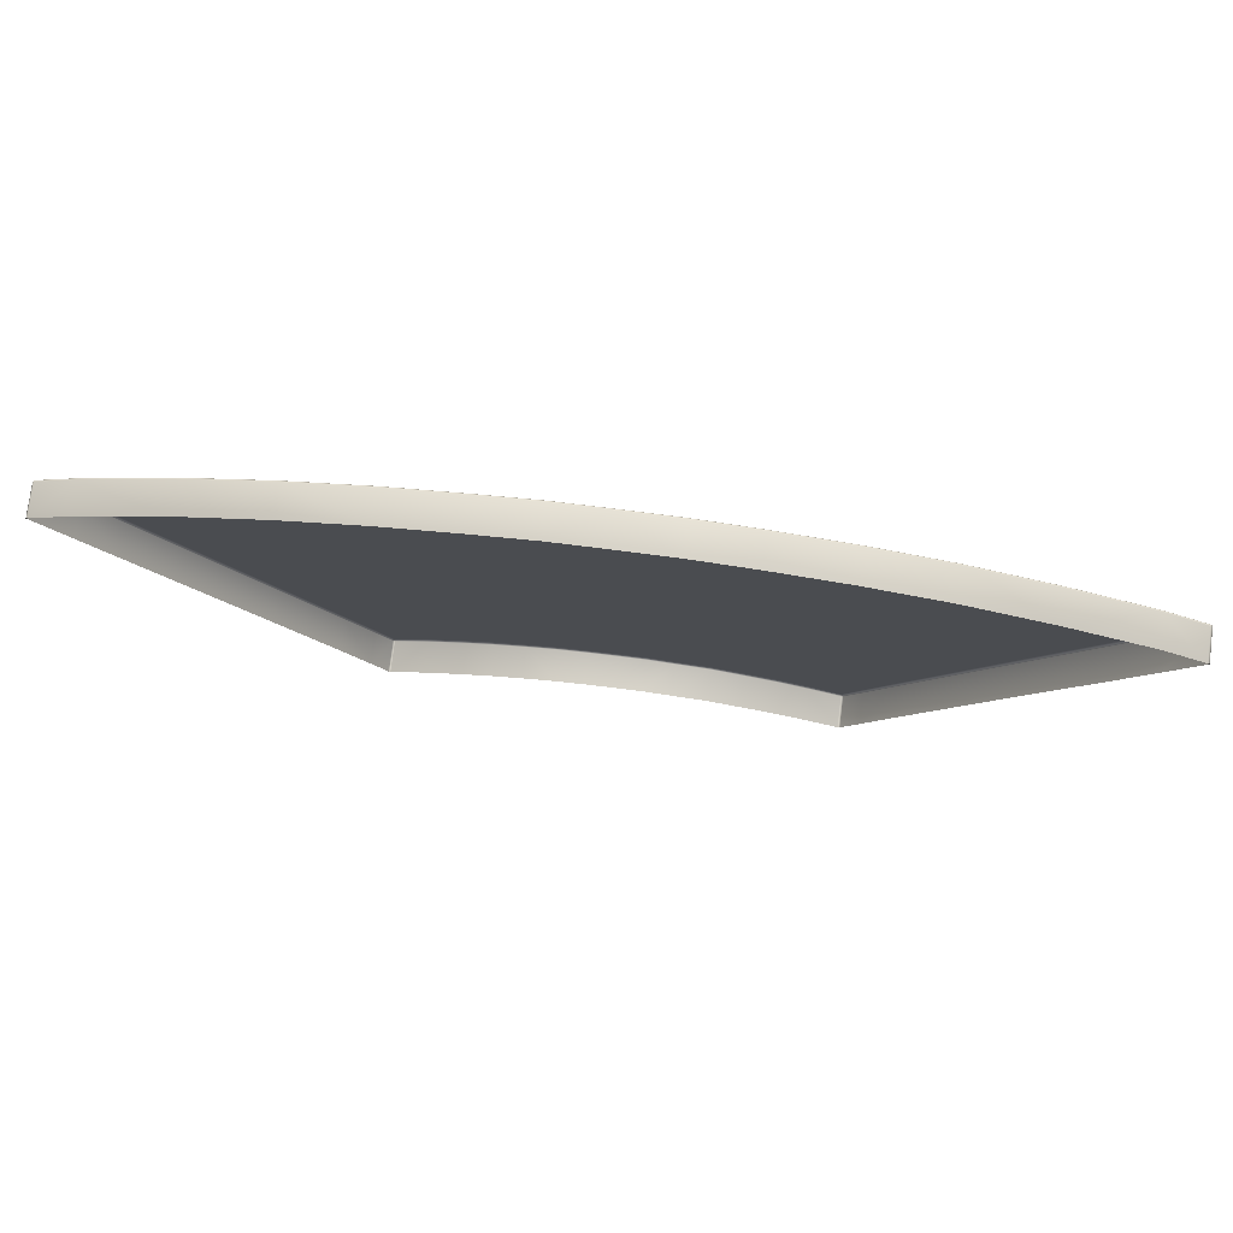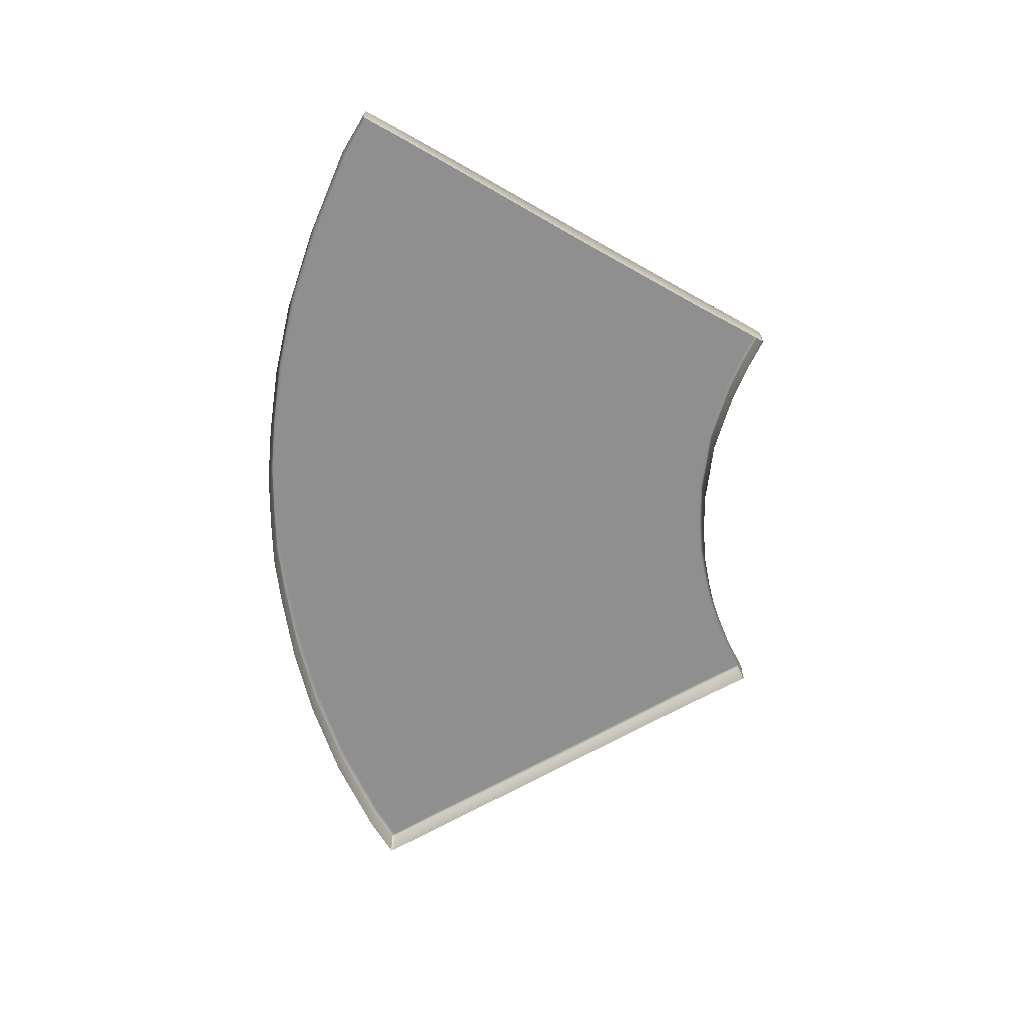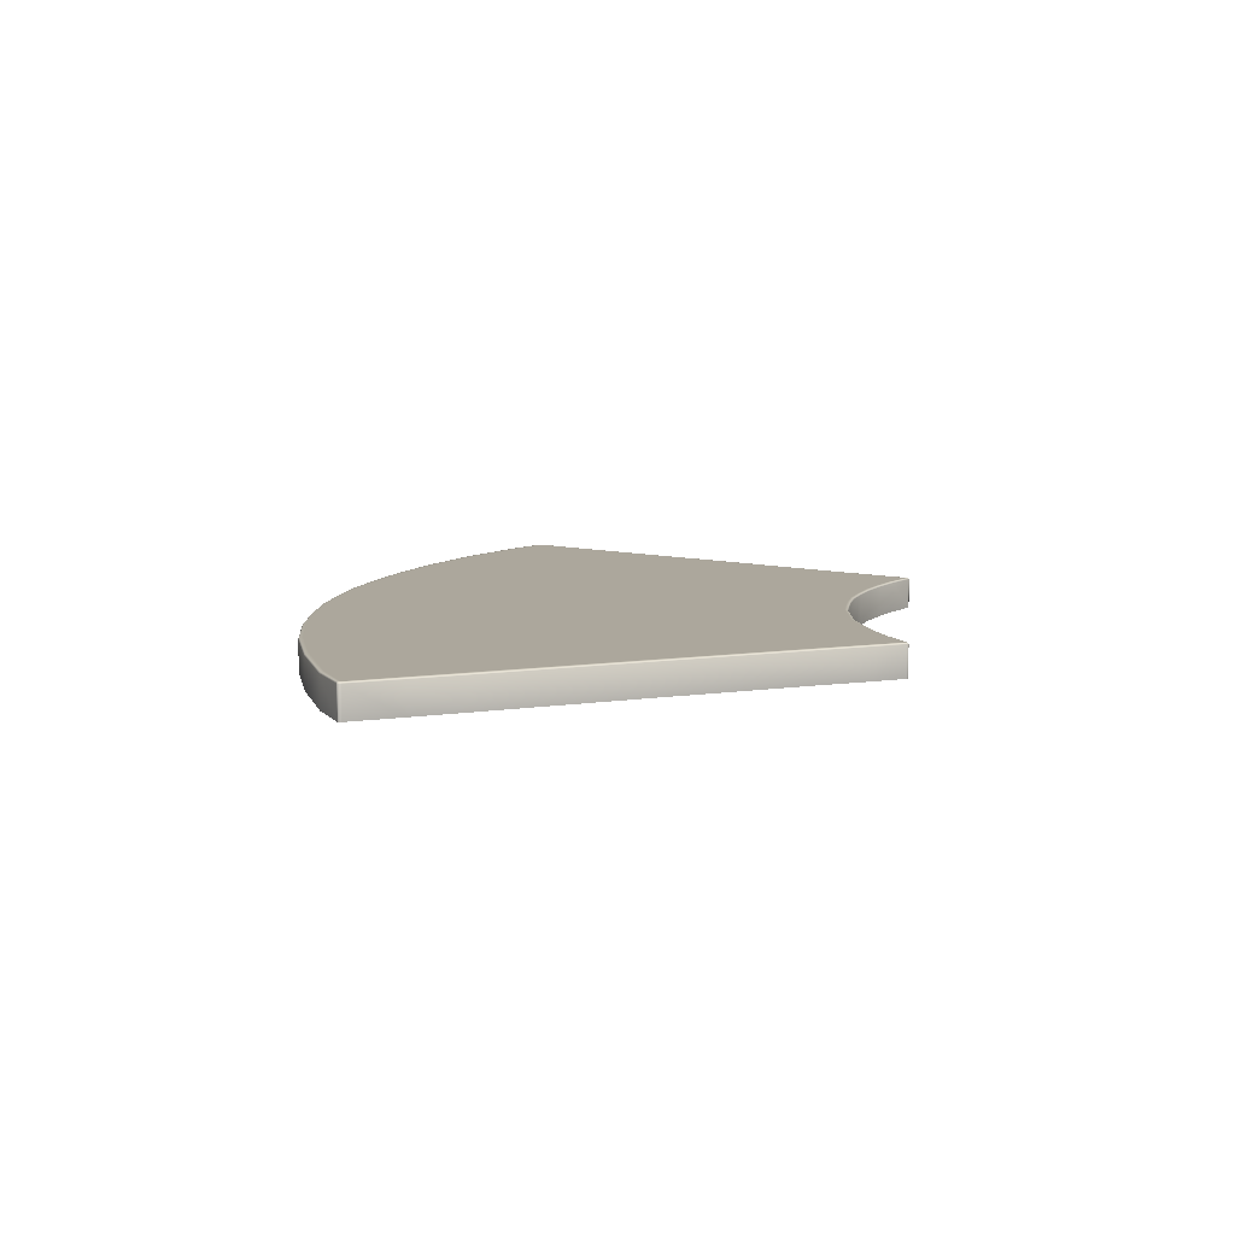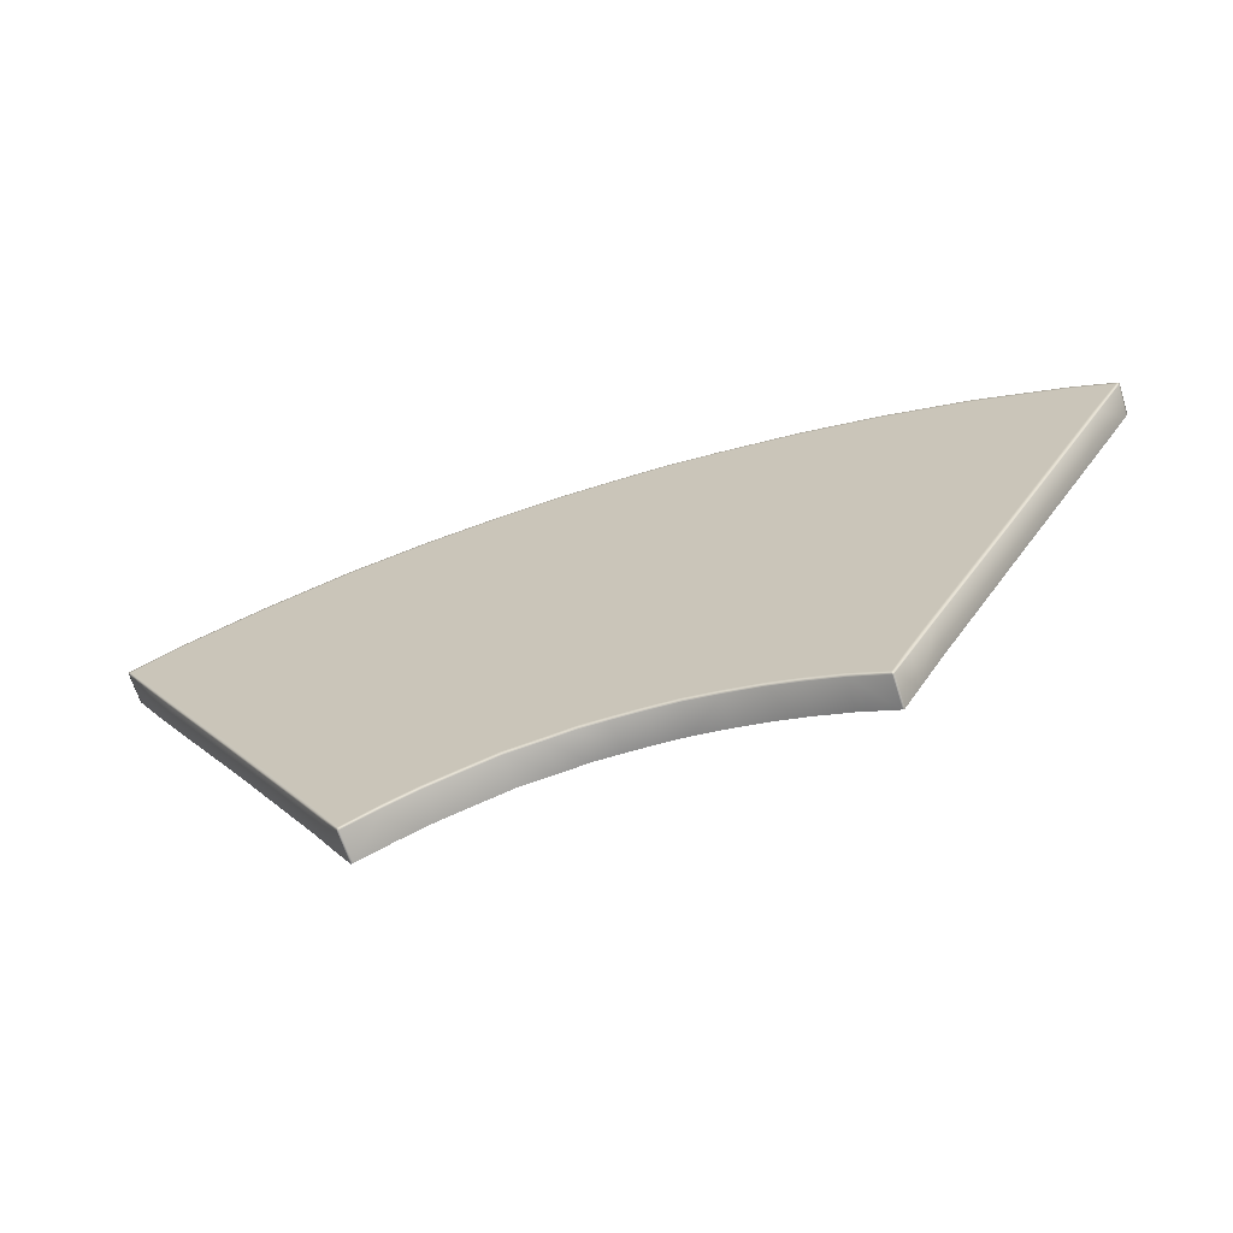
<metadata>
{"format":"obj","ext":"obj","renderer":"f3d","projection":"perspective","resolution":1024,"background":"white","views":[{"elev":76.8,"azim":-172.8,"up":"+Y"},{"elev":-65.2,"azim":-89.7,"up":"+Z"},{"elev":8.5,"azim":-82.3,"up":"+Z"},{"elev":-66.0,"azim":17.5,"up":"+Y"}]}
</metadata>
<code>
g ENV_floorSection_06_MO
v -10.14 17.53 3.392
v -10.14 17.53 2.741
v -10.1 17.55 2.741
v -10.1 17.55 3.392
v -9.176 18.11 3.392
v -9.174 18.11 2.741
v -7.38 18.88 2.741
v -7.382 18.88 3.392
v -5.607 19.5 3.392
v -5.606 19.5 2.741
v -3.937 19.89 2.741
v -3.937 19.89 3.392
v -2.392 20.13 2.741
v -2.392 20.13 3.392
v -1.116 20.26 3.392
v -1.116 20.26 2.741
v 0.03159 20.27 3.392
v 0.03159 20.27 2.741
v 1.172 20.26 2.741
v 1.172 20.26 3.392
v 2.329 20.13 2.741
v 2.329 20.13 3.392
v 3.937 19.89 3.392
v 3.937 19.89 2.741
v 5.606 19.5 3.392
v 5.606 19.5 2.741
v 7.437 18.9 2.741
v 7.439 18.9 3.392
v 9.27 18.07 3.392
v 9.268 18.06 2.741
v 10.1 17.58 2.741
v 10.1 17.58 3.392
v 10.12 17.56 3.392
v 10.12 17.56 2.741
v 4.685 8.102 3.392
v 4.685 8.102 2.741
v 4.664 8.112 2.741
v 4.664 8.112 3.392
v 3.95 8.471 3.392
v 3.94 8.469 2.741
v 3.234 8.747 2.741
v 3.249 8.75 3.392
v 2.577 8.962 2.741
v 2.594 8.965 3.392
v 1.878 9.135 3.392
v 1.857 9.131 2.741
v 1.199 9.254 2.741
v 1.221 9.258 3.392
v 0.5974 9.302 2.741
v 0.6188 9.305 3.392
v -0.01433 9.323 2.741
v -0.01433 9.326 3.392
v -0.5742 9.329 3.392
v -0.5528 9.324 2.741
v -1.15 9.249 3.392
v -1.128 9.245 2.741
v -1.889 9.165 3.392
v -1.867 9.161 2.741
v -2.569 8.951 2.741
v -2.587 8.954 3.392
v -3.261 8.744 3.392
v -3.247 8.741 2.741
v -3.922 8.462 3.392
v -3.912 8.461 2.741
v -4.633 8.106 2.741
v -4.634 8.106 3.392
v -4.667 8.09 3.392
v -4.667 8.09 2.741
v -10.11 17.47 2.741
v -10.14 17.53 2.741
v -10.14 17.53 3.392
v -10.11 17.47 3.392
v -9.536 16.47 2.741
v -9.54 16.47 3.392
v -8.952 15.47 2.741
v -8.962 15.48 3.392
v -7.291 12.67 2.741
v -7.326 12.68 3.392
v -5.53 9.625 2.741
v -5.562 9.631 3.392
v -5.019 8.702 2.741
v -5.035 8.705 3.392
v -4.69 8.125 3.392
v -4.689 8.125 2.741
v -4.667 8.09 2.741
v -4.667 8.09 3.392
v 10.09 17.5 3.392
v 10.12 17.56 3.392
v 10.12 17.56 2.741
v 10.09 17.5 2.741
v 9.509 16.49 3.392
v 9.505 16.49 2.741
v 8.926 15.49 2.741
v 8.936 15.49 3.392
v 7.291 12.67 2.741
v 7.326 12.68 3.392
v 5.53 9.625 2.741
v 5.562 9.631 3.392
v 5.019 8.702 2.741
v 5.035 8.705 3.392
v 4.708 8.138 3.392
v 4.707 8.138 2.741
v 4.685 8.102 3.392
v 4.685 8.102 2.741
v -4.69 8.125 3.392
v -4.663 8.1 3.413
v -4.667 8.09 3.392
v -4.634 8.106 3.392
v -4.685 8.135 3.413
v -5.035 8.705 3.392
v -4.63 8.115 3.413
v -3.922 8.462 3.392
v -5.017 8.714 3.414
v -5.562 9.631 3.392
v -4.654 8.117 3.426
v -3.928 8.473 3.413
v -3.261 8.744 3.392
v -5.544 9.64 3.414
v -7.326 12.68 3.392
v -4.675 8.153 3.426
v -4.622 8.133 3.426
v -4.643 8.169 3.426
v -4.991 8.728 3.426
v -5.516 9.653 3.426
v -4.959 8.747 3.426
v -7.308 12.69 3.415
v -8.944 15.48 3.415
v -8.962 15.48 3.392
v -9.54 16.47 3.392
v -7.278 12.7 3.426
v -5.482 9.67 3.426
v -3.958 8.532 3.426
v -4.288 9.147 3.426
v -3.536 9.471 3.426
v -4.748 10.02 3.426
v -3.937 8.492 3.426
v -3.286 8.819 3.426
v -3.269 8.776 3.426
v -2.605 9.03 3.426
v -3.264 8.756 3.413
v -2.589 8.966 3.413
v -2.587 8.954 3.392
v -2.594 8.986 3.426
v -1.889 9.177 3.413
v -1.889 9.165 3.392
v -1.15 9.249 3.392
v -1.15 9.261 3.413
v -0.5742 9.329 3.392
v -1.89 9.197 3.426
v -1.901 9.241 3.426
v -2.78 9.719 3.426
v -2.99 10.62 3.426
v -2.038 9.9 3.426
v -1.157 9.327 3.426
v -1.15 9.281 3.426
v -0.5742 9.34 3.413
v -0.01433 9.337 3.413
v -0.01433 9.326 3.392
v -0.5737 9.361 3.426
v -3.865 10.37 3.426
v -6.373 13.09 3.426
v 0.6188 9.317 3.413
v 0.6188 9.305 3.392
v -5.139 13.58 3.426
v -7.237 12.72 3.426
v 1.22 9.27 3.413
v 1.221 9.258 3.392
v -8.915 15.5 3.426
v 1.878 9.148 3.413
v 1.878 9.135 3.392
v 2.594 8.965 3.392
v 2.596 8.978 3.413
v 3.249 8.75 3.392
v 3.251 8.762 3.413
v 3.95 8.471 3.392
v 1.221 9.29 3.426
v 1.88 9.168 3.426
v 2.601 8.997 3.426
v 3.257 8.782 3.426
v 0.6188 9.337 3.426
v -0.01433 9.357 3.426
v 3.955 8.482 3.413
v 3.965 8.501 3.426
v 4.66 8.121 3.413
v 4.664 8.112 3.392
v 4.652 8.139 3.426
v 4.681 8.112 3.413
v 4.685 8.102 3.392
v 4.708 8.138 3.392
v 4.672 8.129 3.426
v 4.703 8.147 3.413
v 5.035 8.705 3.392
v 4.673 8.175 3.426
v 3.986 8.541 3.426
v 5.018 8.714 3.414
v 5.562 9.631 3.392
v 4.693 8.164 3.426
v 4.971 8.74 3.426
v 3.274 8.825 3.426
v 3.536 9.471 3.426
v 2.612 9.041 3.426
v 1.89 9.212 3.426
v 4.991 8.728 3.426
v 4.288 9.147 3.426
v 4.749 10.02 3.426
v 5.494 9.663 3.426
v 5.516 9.653 3.426
v 2.78 9.719 3.426
v 2.99 10.62 3.426
v 1.228 9.336 3.426
v 2.039 9.9 3.426
v 3.865 10.37 3.426
v 6.373 13.09 3.426
v 0.6202 9.383 3.426
v 1.282 10.06 3.426
v -0.01433 9.402 3.426
v 2.184 10.82 3.426
v 2.802 14.26 3.426
v 5.138 13.58 3.426
v 0.6262 10.13 3.426
v 1.421 10.93 3.426
v 3.895 13.95 3.426
v 6.397 16.57 3.426
v -0.5755 9.406 3.426
v -1.282 10.06 3.426
v -0.6261 10.13 3.426
v -2.184 10.82 3.426
v -2.802 14.26 3.426
v -1.421 10.93 3.426
v 4.858 17.02 3.426
v 4.959e-05 10.14 3.426
v 4.959e-05 11.02 3.426
v -3.895 13.95 3.426
v -6.398 16.57 3.426
v -0.685 11 3.426
v 4.959e-05 14.54 3.426
v 0.6851 11 3.426
v -0.768 14.52 3.426
v 0.7677 14.52 3.426
v -1.751 14.41 3.426
v -2.144 17.62 3.426
v -8.01 15.9 3.426
v -8.874 15.52 3.426
v -8.612 16.94 3.426
v -9.454 16.52 3.426
v -0.9271 17.74 3.426
v -9.494 16.5 3.426
v -9.522 16.48 3.415
v -10.1 17.47 3.413
v -10.11 17.47 3.392
v -10.08 17.47 3.426
v -10.04 17.49 3.426
v -10.13 17.53 3.413
v -10.14 17.53 3.392
v -10.1 17.55 3.392
v -10.11 17.53 3.426
v -10.09 17.55 3.413
v -9.176 18.11 3.392
v -10.07 17.55 3.426
v -9.175 18.1 3.413
v -7.382 18.88 3.392
v -9.134 18.02 3.426
v -9.169 18.08 3.426
v -7.382 18.87 3.413
v -5.607 19.5 3.392
v -7.378 18.85 3.426
v -5.605 19.49 3.413
v -3.937 19.89 3.392
v -7.346 18.78 3.426
v -3.935 19.88 3.413
v -2.392 20.13 3.392
v -5.601 19.47 3.426
v -6.814 17.66 3.426
v -5.578 19.4 3.426
v -4.858 17.02 3.426
v -2.39 20.12 3.413
v -1.116 20.26 3.392
v -3.932 19.87 3.426
v -2.387 20.1 3.426
v -5.196 18.23 3.426
v -3.465 17.38 3.426
v -3.734 18.63 3.426
v -3.92 19.79 3.426
v -2.274 18.93 3.426
v -2.381 20.04 3.426
v -1.018 19.04 3.426
v -1.115 20.23 3.426
v -1.111 20.16 3.426
v 4.959e-05 19.09 3.426
v -1.116 20.25 3.413
v 0.03159 20.26 3.413
v 0.03159 20.27 3.392
v 1.172 20.26 3.392
v 0.03159 20.24 3.426
v 0.03159 20.18 3.426
v 1.171 20.23 3.426
v 1.172 20.25 3.413
v 2.327 20.12 3.413
v 2.329 20.13 3.392
v 3.935 19.88 3.413
v 3.937 19.89 3.392
v 5.606 19.5 3.392
v 2.323 20.1 3.426
v 1.167 20.17 3.426
v 1.019 19.04 3.426
v 2.318 20.04 3.426
v 5.605 19.49 3.413
v 7.439 18.9 3.392
v 3.931 19.87 3.426
v 5.601 19.47 3.426
v 7.439 18.89 3.413
v 9.27 18.07 3.392
v 3.92 19.79 3.426
v 7.435 18.87 3.426
v 9.268 18.06 3.413
v 2.274 18.93 3.426
v 2.144 17.62 3.426
v 5.578 19.4 3.426
v 3.734 18.63 3.426
v 10.09 17.58 3.413
v 10.1 17.58 3.392
v 0.9272 17.74 3.426
v 10.11 17.56 3.413
v 10.12 17.56 3.392
v 10.09 17.5 3.392
v 4.959e-05 17.73 3.426
v 1.751 14.41 3.426
v 3.465 17.38 3.426
v 5.196 18.23 3.426
v 6.814 17.66 3.426
v 7.402 18.8 3.426
v 8.613 16.94 3.426
v 9.263 18.04 3.426
v 9.228 17.98 3.426
v 10.07 17.58 3.426
v 10.09 17.56 3.426
v 10.04 17.52 3.426
v 10.08 17.5 3.413
v 10.06 17.5 3.426
v 9.491 16.5 3.415
v 9.509 16.49 3.392
v 8.918 15.5 3.415
v 8.936 15.49 3.392
v 7.326 12.68 3.392
v 9.464 16.51 3.426
v 9.438 16.52 3.426
v 8.889 15.51 3.426
v 8.863 15.52 3.426
v 7.278 12.7 3.426
v 7.307 12.69 3.415
v 5.544 9.64 3.414
v 7.252 12.71 3.426
v 8.01 15.9 3.426
g ENV_floorSection_06_MO_0
f 3 2 1
f 4 3 1
f 3 4 5
f 6 3 5
f 7 6 5
f 8 7 5
f 7 8 9
f 10 7 9
f 10 9 11
f 9 12 11
f 13 11 12
f 14 13 12
f 13 14 15
f 16 13 15
f 15 17 16
f 17 18 16
f 19 18 17
f 20 19 17
f 19 20 21
f 20 22 21
f 21 22 23
f 24 21 23
f 24 23 25
f 26 24 25
f 27 26 25
f 28 27 25
f 27 28 29
f 30 27 29
f 31 30 29
f 32 31 29
f 31 32 33
f 34 31 33
f 37 36 35
f 38 37 35
f 37 38 39
f 40 37 39
f 41 40 39
f 42 41 39
f 41 42 43
f 42 44 43
f 44 45 43
f 45 46 43
f 47 46 45
f 48 47 45
f 49 47 48
f 50 49 48
f 49 50 51
f 50 52 51
f 51 52 53
f 54 51 53
f 54 53 55
f 56 54 55
f 56 55 57
f 58 56 57
f 59 58 57
f 60 59 57
f 60 61 59
f 61 62 59
f 62 61 63
f 64 62 63
f 64 63 65
f 63 66 65
f 66 67 65
f 67 68 65
f 71 70 69
f 72 71 69
f 72 69 73
f 74 72 73
f 73 75 74
f 75 76 74
f 75 77 76
f 77 78 76
f 77 79 78
f 79 80 78
f 79 81 80
f 81 82 80
f 83 82 81
f 84 83 81
f 83 84 85
f 86 83 85
f 89 88 87
f 90 89 87
f 90 87 91
f 92 90 91
f 93 92 91
f 94 93 91
f 95 93 94
f 96 95 94
f 97 95 96
f 98 97 96
f 99 97 98
f 100 99 98
f 100 101 99
f 101 102 99
f 101 103 102
f 103 104 102
f 107 106 105
f 107 108 106
f 106 109 105
f 105 109 110
f 108 111 106
f 111 108 112
f 109 113 110
f 110 113 114
f 109 106 115
f 106 111 115
f 116 111 112
f 116 112 117
f 113 118 114
f 114 118 119
f 120 109 115
f 113 109 120
f 111 121 115
f 121 111 116
f 120 115 122
f 115 121 122
f 123 113 120
f 120 122 123
f 113 123 124
f 118 113 124
f 122 125 123
f 123 125 124
f 118 126 119
f 126 127 119
f 127 128 119
f 128 127 129
f 126 118 130
f 118 124 130
f 127 126 130
f 125 131 124
f 124 131 130
f 122 121 132
f 125 122 133
f 122 132 133
f 133 132 134
f 125 133 135
f 131 125 135
f 133 134 135
f 121 136 132
f 136 121 116
f 137 132 136
f 132 137 134
f 136 116 138
f 138 137 136
f 137 139 134
f 139 137 138
f 116 140 138
f 140 116 117
f 141 140 117
f 140 141 138
f 142 141 117
f 141 143 138
f 143 139 138
f 144 141 142
f 141 144 143
f 145 144 142
f 145 146 144
f 146 147 144
f 147 146 148
f 144 149 143
f 144 147 149
f 150 139 143
f 149 150 143
f 139 150 151
f 139 151 134
f 134 151 152
f 150 153 151
f 151 153 152
f 154 150 149
f 150 154 153
f 147 155 149
f 155 154 149
f 156 147 148
f 155 147 156
f 157 156 148
f 158 157 148
f 159 155 156
f 155 159 154
f 156 157 159
f 160 134 152
f 134 160 135
f 161 135 160
f 131 135 161
f 162 157 158
f 163 162 158
f 160 152 164
f 164 161 160
f 165 131 161
f 131 165 130
f 166 162 163
f 167 166 163
f 130 165 168
f 168 127 130
f 169 166 167
f 170 169 167
f 169 170 171
f 172 169 171
f 172 171 173
f 174 172 173
f 174 173 175
f 162 166 176
f 166 169 177
f 176 166 177
f 169 172 178
f 177 169 178
f 172 174 179
f 178 172 179
f 180 162 176
f 162 180 157
f 180 181 157
f 157 181 159
f 182 174 175
f 179 174 183
f 174 182 183
f 184 182 175
f 185 184 175
f 183 182 186
f 182 184 186
f 187 184 185
f 188 187 185
f 187 188 189
f 186 184 190
f 184 187 190
f 191 187 189
f 187 191 190
f 191 189 192
f 186 193 183
f 193 186 190
f 183 194 179
f 193 194 183
f 195 191 192
f 195 192 196
f 191 197 190
f 197 193 190
f 197 191 195
f 198 193 197
f 193 198 194
f 194 199 179
f 199 194 200
f 179 199 178
f 199 201 178
f 201 199 200
f 178 201 177
f 201 202 177
f 177 202 176
f 203 197 195
f 203 198 197
f 198 204 194
f 194 204 200
f 204 198 205
f 200 204 205
f 206 198 203
f 198 206 205
f 203 195 207
f 207 206 203
f 208 201 200
f 202 201 208
f 208 200 209
f 202 210 176
f 176 210 180
f 211 202 208
f 211 208 209
f 210 202 211
f 212 200 205
f 200 212 209
f 205 206 213
f 212 205 213
f 210 214 180
f 180 214 181
f 215 210 211
f 214 210 215
f 214 216 181
f 181 216 159
f 217 211 209
f 211 217 215
f 217 209 218
f 212 219 209
f 219 212 213
f 220 214 215
f 214 220 216
f 217 221 215
f 221 217 218
f 220 215 221
f 219 222 209
f 209 222 218
f 219 223 222
f 223 219 213
f 216 224 159
f 159 224 154
f 154 224 225
f 154 225 153
f 224 216 226
f 224 226 225
f 227 153 225
f 153 227 152
f 152 227 228
f 229 227 225
f 229 225 226
f 228 227 229
f 223 230 222
f 222 230 218
f 216 231 226
f 220 231 216
f 226 231 232
f 231 220 232
f 233 152 228
f 152 233 164
f 164 233 234
f 164 234 161
f 235 226 232
f 232 236 235
f 235 229 226
f 220 237 232
f 236 232 237
f 237 220 221
f 229 235 238
f 236 238 235
f 237 221 239
f 239 236 237
f 240 228 229
f 240 229 238
f 241 240 238
f 228 240 241
f 234 242 161
f 165 161 242
f 243 165 242
f 165 243 168
f 243 242 244
f 242 234 244
f 168 243 245
f 245 243 244
f 238 236 246
f 246 241 238
f 247 168 245
f 127 168 247
f 248 127 247
f 127 248 129
f 248 249 129
f 249 250 129
f 247 251 248
f 251 249 248
f 245 252 247
f 252 251 247
f 249 253 250
f 253 254 250
f 254 253 255
f 249 251 256
f 253 249 256
f 251 252 256
f 253 257 255
f 253 256 257
f 255 257 258
f 256 259 257
f 252 259 256
f 257 260 258
f 257 259 260
f 258 260 261
f 252 245 262
f 245 244 262
f 259 252 263
f 259 263 260
f 252 262 263
f 260 264 261
f 261 264 265
f 260 263 266
f 263 262 266
f 264 260 266
f 264 267 265
f 264 266 267
f 265 267 268
f 269 262 244
f 262 269 266
f 267 270 268
f 268 270 271
f 266 272 267
f 266 269 272
f 267 272 270
f 273 269 244
f 234 273 244
f 269 274 272
f 274 269 273
f 234 275 273
f 233 275 234
f 233 228 275
f 270 276 271
f 271 276 277
f 272 278 270
f 272 274 278
f 270 278 279
f 276 270 279
f 280 274 273
f 275 280 273
f 228 281 275
f 281 228 241
f 280 275 282
f 275 281 282
f 274 280 282
f 282 281 241
f 274 283 278
f 283 274 282
f 278 283 279
f 284 282 241
f 283 282 284
f 283 285 279
f 285 283 284
f 286 284 241
f 285 284 286
f 246 286 241
f 276 279 287
f 279 285 287
f 288 285 286
f 285 288 287
f 286 246 289
f 288 286 289
f 290 276 287
f 291 290 287
f 276 290 277
f 290 291 277
f 291 292 277
f 292 291 293
f 287 288 294
f 294 291 287
f 288 295 294
f 295 288 289
f 291 294 296
f 294 295 296
f 291 297 293
f 297 291 296
f 297 298 293
f 298 297 296
f 298 299 293
f 298 300 299
f 300 301 299
f 301 300 302
f 303 298 296
f 300 298 303
f 295 304 296
f 296 304 303
f 304 295 305
f 295 289 305
f 304 306 303
f 306 304 305
f 300 307 302
f 302 307 308
f 309 300 303
f 303 306 309
f 300 309 310
f 307 300 310
f 307 311 308
f 308 311 312
f 306 313 309
f 309 313 310
f 307 310 314
f 311 307 314
f 311 315 312
f 311 314 315
f 316 306 305
f 306 316 313
f 316 305 317
f 313 318 310
f 310 318 314
f 316 319 313
f 319 316 317
f 318 313 319
f 315 320 312
f 320 321 312
f 305 322 317
f 322 305 289
f 320 323 321
f 323 324 321
f 324 323 325
f 326 322 289
f 246 326 289
f 236 326 246
f 322 326 236
f 239 322 236
f 322 239 317
f 239 327 317
f 221 327 239
f 327 221 218
f 317 327 218
f 328 317 218
f 230 328 218
f 328 319 317
f 328 230 319
f 230 329 319
f 329 318 319
f 330 329 230
f 318 329 330
f 223 330 230
f 331 318 330
f 318 331 314
f 330 223 332
f 331 330 332
f 314 331 333
f 314 333 315
f 331 334 333
f 334 331 332
f 333 335 315
f 333 334 335
f 335 320 315
f 320 335 336
f 323 320 336
f 334 337 335
f 335 337 336
f 338 323 336
f 323 338 325
f 339 338 336
f 337 339 336
f 338 340 325
f 340 338 339
f 340 341 325
f 340 342 341
f 342 343 341
f 343 342 344
f 345 340 339
f 339 337 345
f 342 340 345
f 337 334 346
f 337 346 345
f 334 332 346
f 345 346 347
f 347 342 345
f 348 346 332
f 346 348 347
f 342 347 349
f 347 348 349
f 342 350 344
f 350 342 349
f 350 351 344
f 351 350 349
f 351 196 344
f 351 195 196
f 195 351 207
f 207 351 349
f 349 352 207
f 348 352 349
f 352 206 207
f 206 352 213
f 353 348 332
f 352 348 353
f 213 352 353
f 223 353 332
f 353 223 213

</code>
